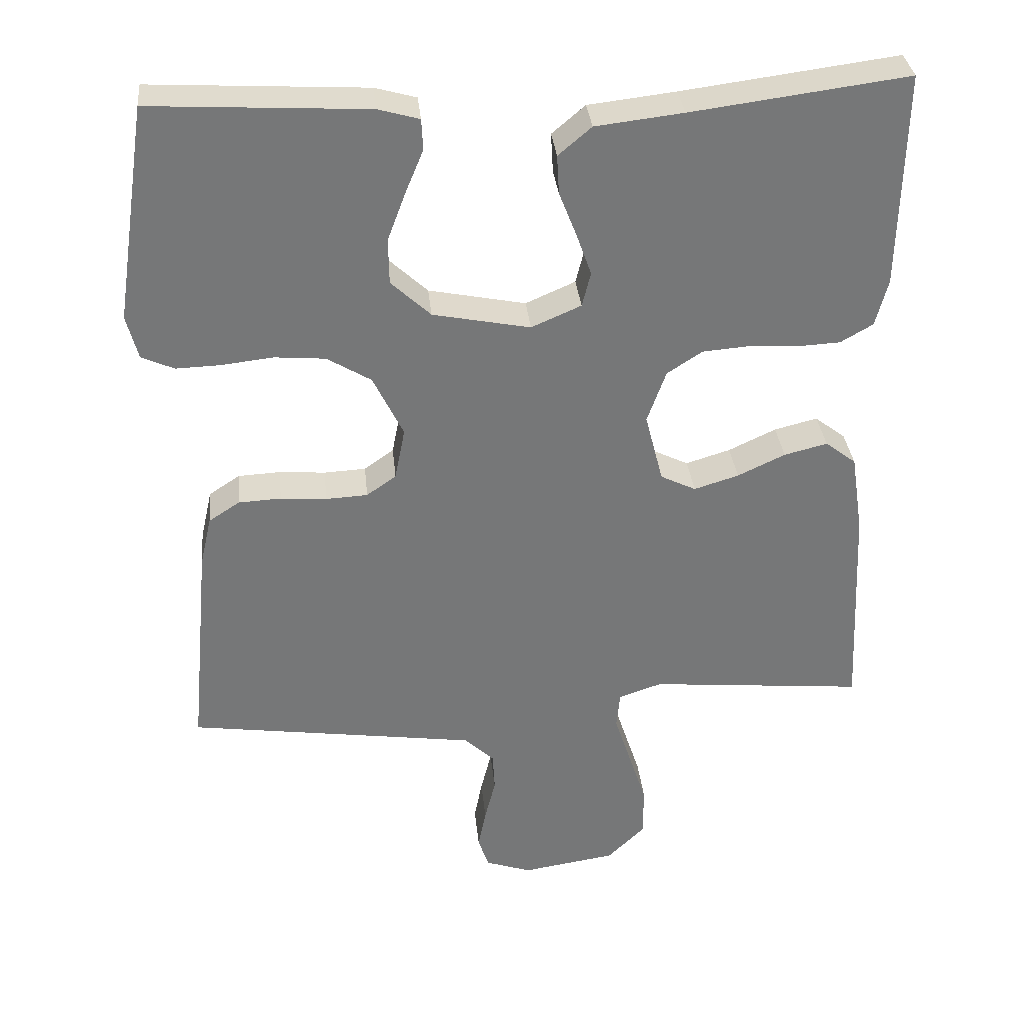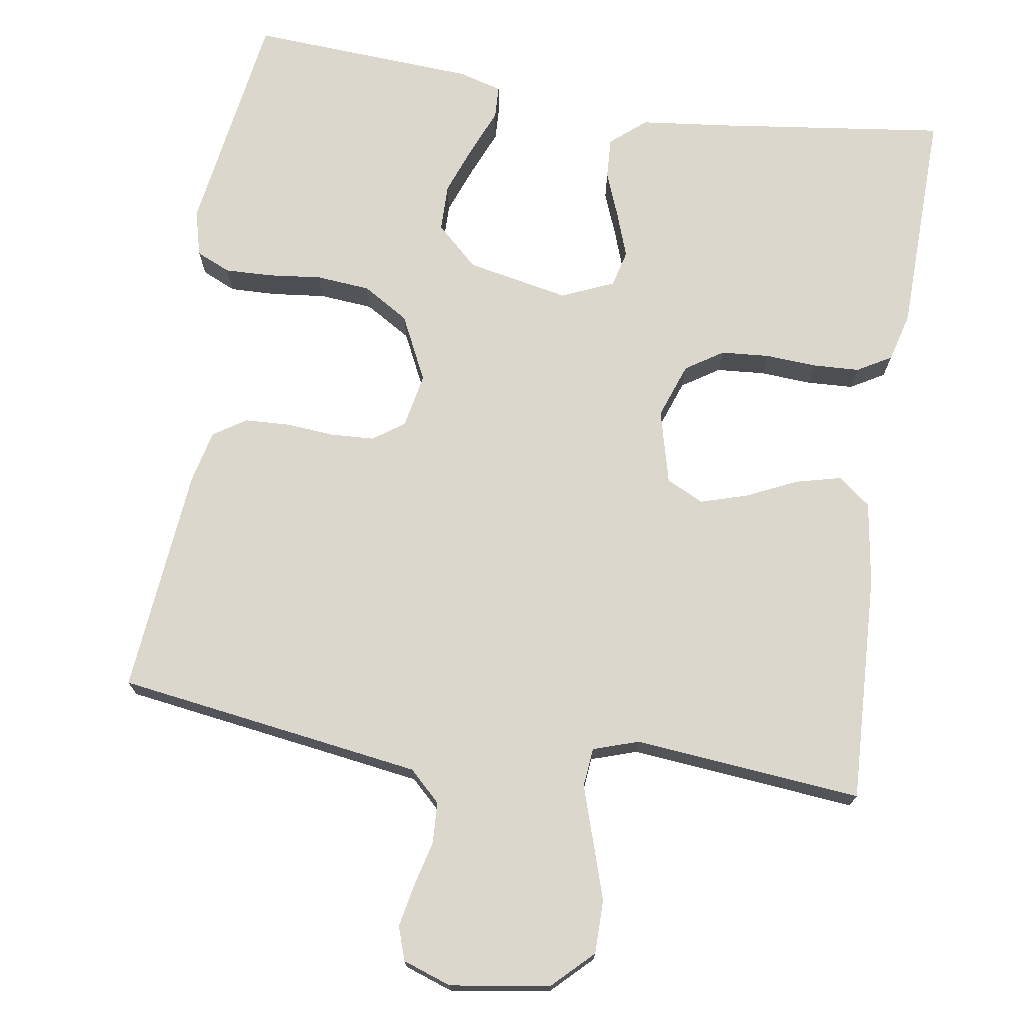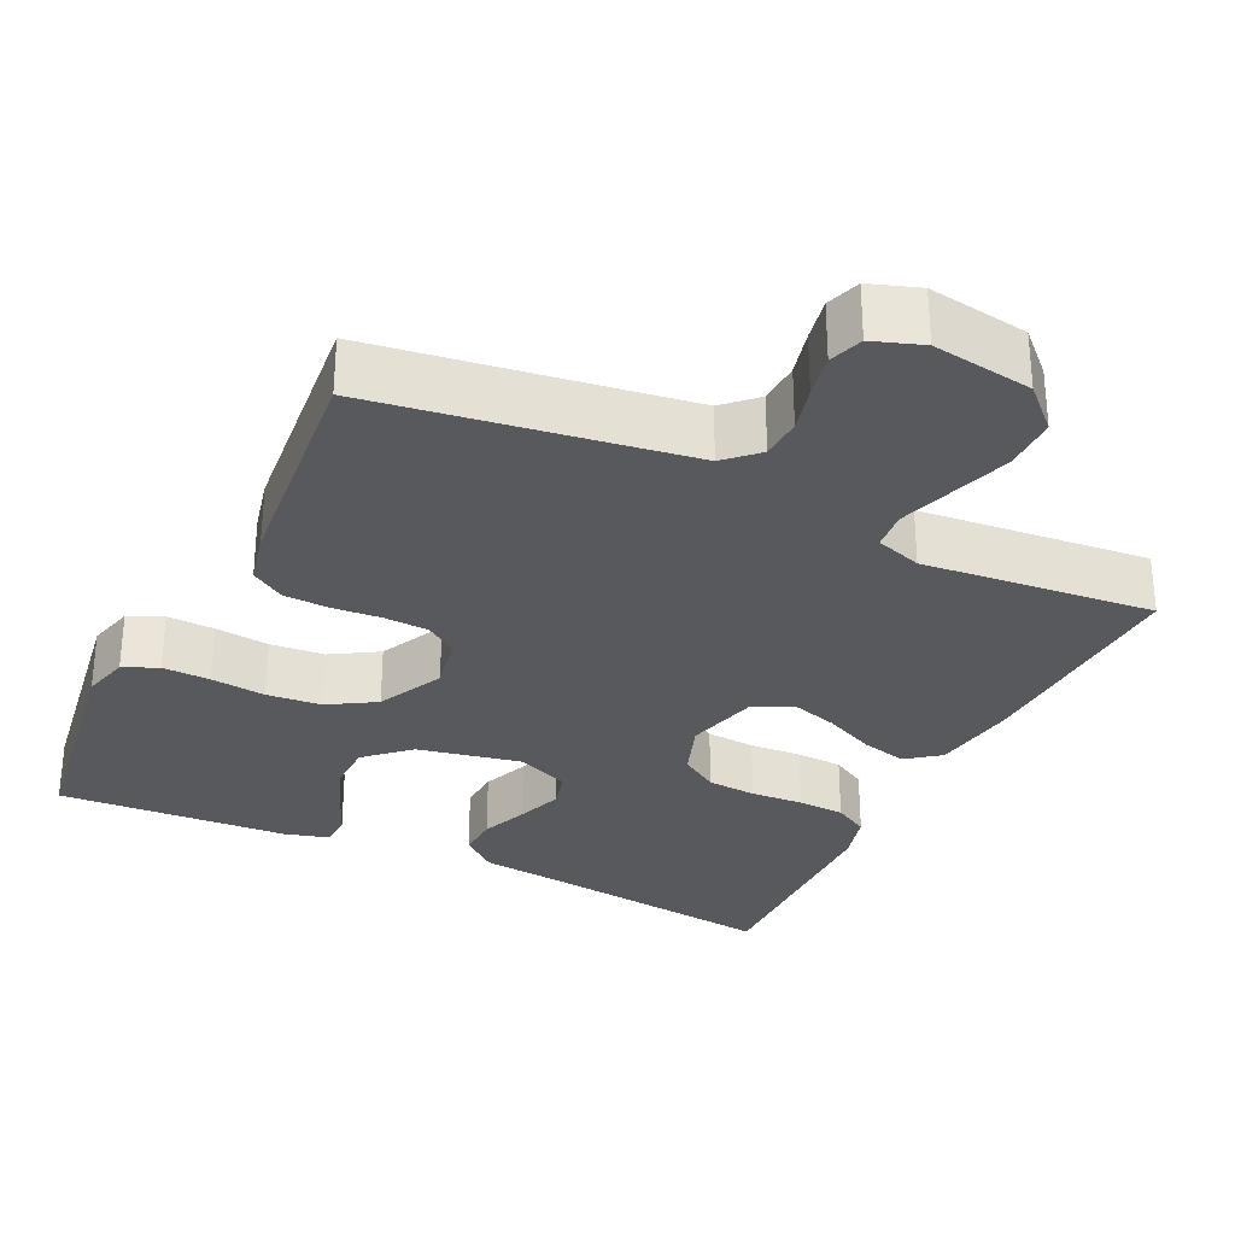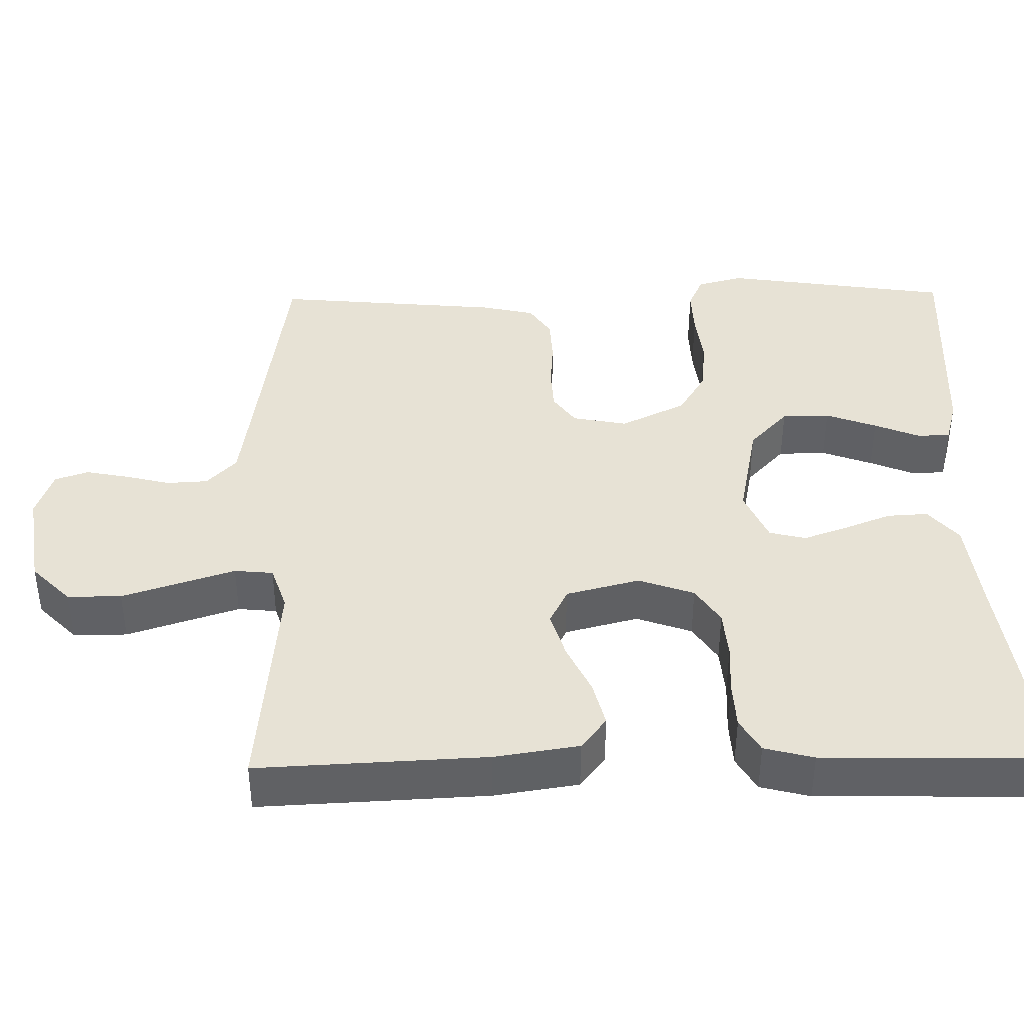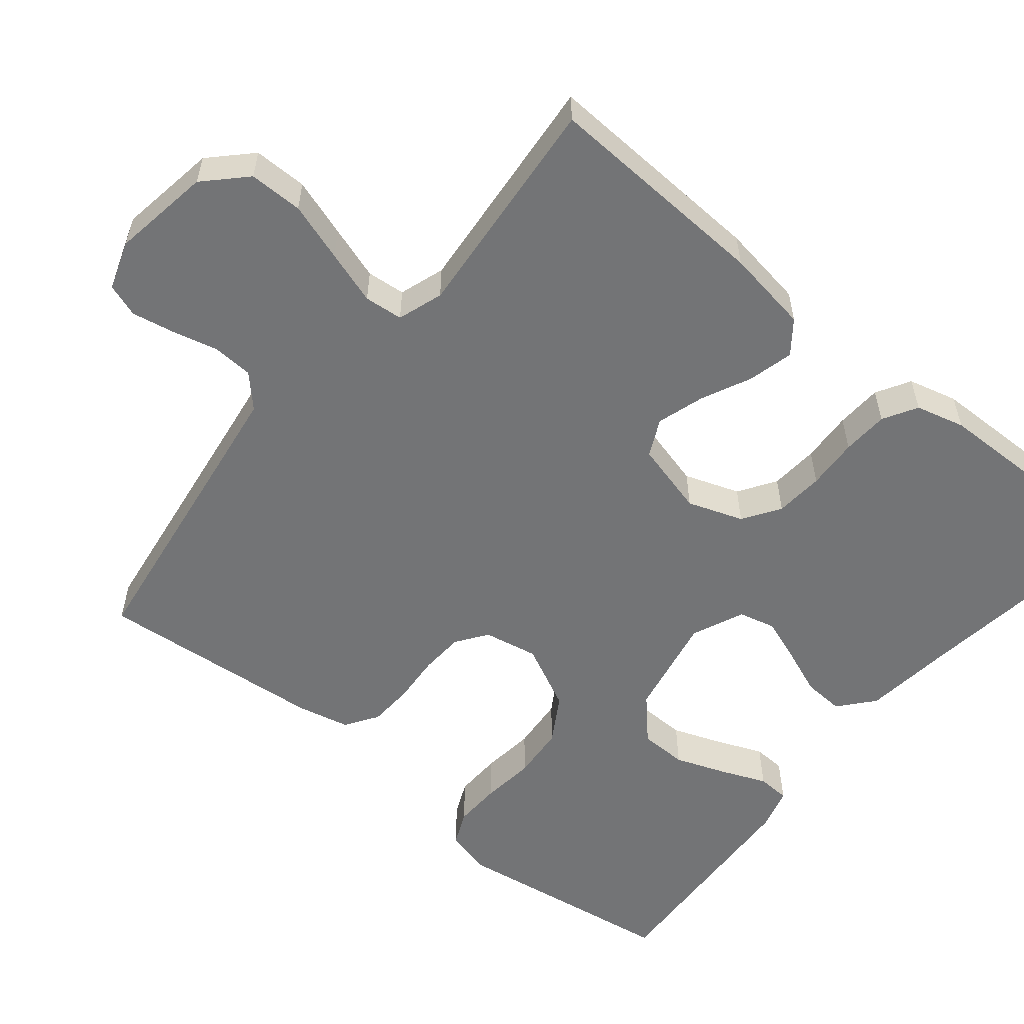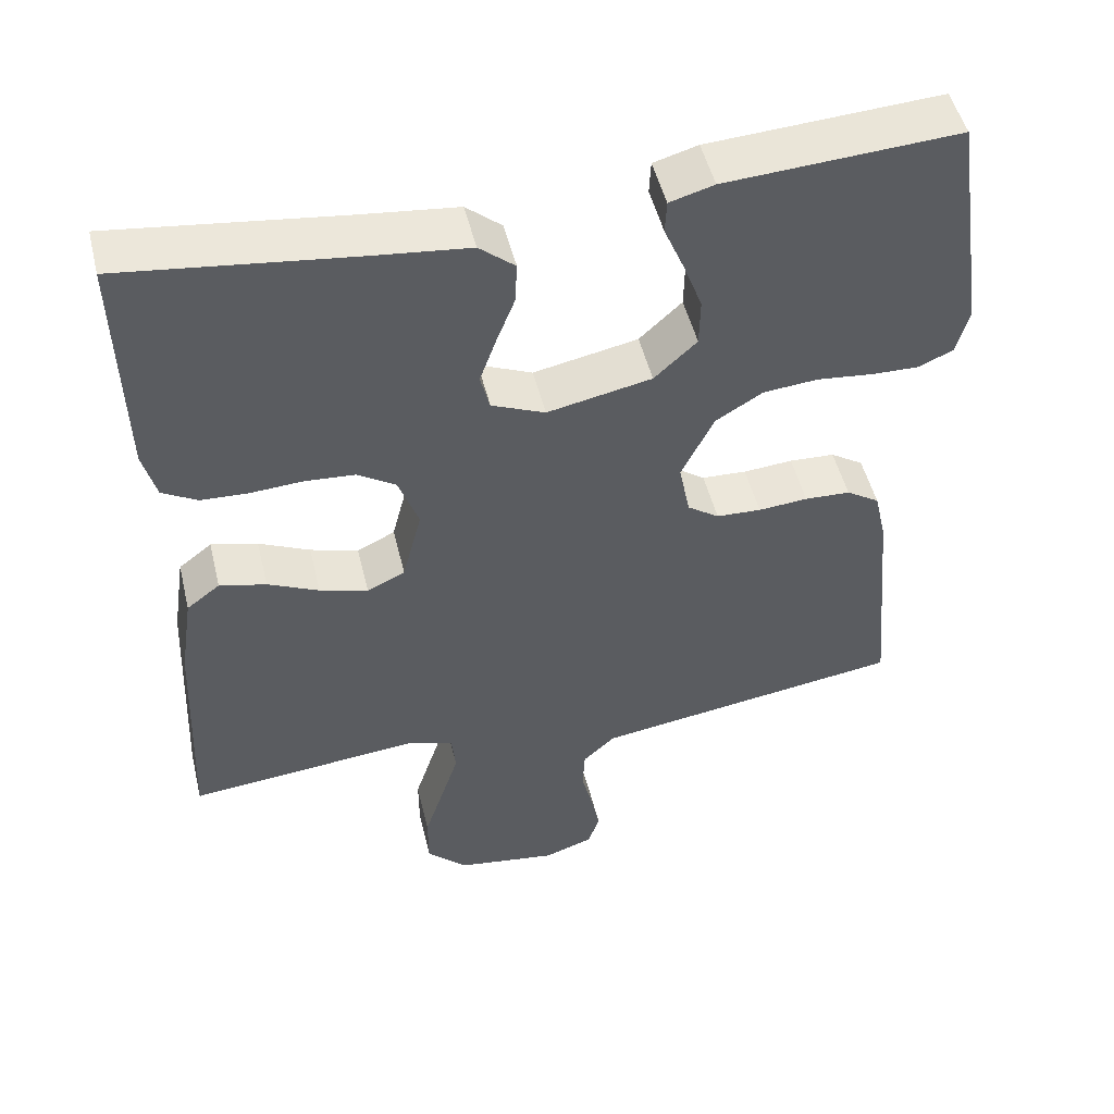
<metadata>
{"format":"obj","ext":"obj","renderer":"f3d","projection":"perspective","resolution":1024,"background":"white","views":[{"elev":33.4,"azim":174.3,"up":"+Z"},{"elev":72.8,"azim":-171.0,"up":"+Y"},{"elev":-30.2,"azim":154.4,"up":"+Y"},{"elev":40.3,"azim":-91.0,"up":"+Y"},{"elev":-56.1,"azim":-129.5,"up":"+Y"},{"elev":50.1,"azim":-13.6,"up":"+Z"}]}
</metadata>
<code>
v -0.5 0.07 -0.5
v -0.486 0.07 -0.2
v -0.469 0.07 -0.089
v -0.426 0.07 -0.056
v -0.366 0.07 -0.071
v -0.3 0.07 -0.102
v -0.238 0.07 -0.121
v -0.189 0.07 -0.097
v -0.164 0.07 0
v -0.19 0.07 0.073
v -0.239 0.07 0.105
v -0.303 0.07 0.11
v -0.371 0.07 0.106
v -0.432 0.07 0.109
v -0.477 0.07 0.135
v -0.494 0.07 0.2
v -0.5 0.07 0.5
v -0.2 0.07 0.461
v -0.079 0.07 0.447
v -0.033 0.07 0.408
v -0.036 0.07 0.354
v -0.06 0.07 0.293
v -0.081 0.07 0.234
v -0.069 0.07 0.186
v 0 0.07 0.156
v 0.135 0.07 0.183
v 0.19 0.07 0.234
v 0.191 0.07 0.297
v 0.166 0.07 0.364
v 0.141 0.07 0.424
v 0.143 0.07 0.467
v 0.2 0.07 0.483
v 0.5 0.07 0.5
v 0.545 0.07 0.2
v 0.529 0.07 0.139
v 0.484 0.07 0.119
v 0.422 0.07 0.121
v 0.351 0.07 0.129
v 0.28 0.07 0.123
v 0.219 0.07 0.086
v 0.177 0.07 0
v 0.191 0.07 -0.072
v 0.232 0.07 -0.101
v 0.29 0.07 -0.104
v 0.354 0.07 -0.099
v 0.413 0.07 -0.102
v 0.456 0.07 -0.13
v 0.472 0.07 -0.2
v 0.5 0.07 -0.5
v 0.2 0.07 -0.543
v 0.097 0.07 -0.558
v 0.056 0.07 -0.597
v 0.053 0.07 -0.651
v 0.068 0.07 -0.711
v 0.079 0.07 -0.767
v 0.064 0.07 -0.811
v 0 0.07 -0.833
v -0.131 0.07 -0.813
v -0.183 0.07 -0.762
v -0.183 0.07 -0.691
v -0.158 0.07 -0.614
v -0.135 0.07 -0.543
v -0.14 0.07 -0.492
v -0.2 0.07 -0.472
v -0.5 0 -0.5
v -0.486 0 -0.2
v -0.469 0 -0.089
v -0.426 0 -0.056
v -0.366 0 -0.071
v -0.3 0 -0.102
v -0.238 0 -0.121
v -0.189 0 -0.097
v -0.164 0 0
v -0.19 0 0.073
v -0.239 0 0.105
v -0.303 0 0.11
v -0.371 0 0.106
v -0.432 0 0.109
v -0.477 0 0.135
v -0.494 0 0.2
v -0.5 0 0.5
v -0.2 0 0.461
v -0.079 0 0.447
v -0.033 0 0.408
v -0.036 0 0.354
v -0.06 0 0.293
v -0.081 0 0.234
v -0.069 0 0.186
v 0 0 0.156
v 0.135 0 0.183
v 0.19 0 0.234
v 0.191 0 0.297
v 0.166 0 0.364
v 0.141 0 0.424
v 0.143 0 0.467
v 0.2 0 0.483
v 0.5 0 0.5
v 0.545 0 0.2
v 0.529 0 0.139
v 0.484 0 0.119
v 0.422 0 0.121
v 0.351 0 0.129
v 0.28 0 0.123
v 0.219 0 0.086
v 0.177 0 0
v 0.191 0 -0.072
v 0.232 0 -0.101
v 0.29 0 -0.104
v 0.354 0 -0.099
v 0.413 0 -0.102
v 0.456 0 -0.13
v 0.472 0 -0.2
v 0.5 0 -0.5
v 0.2 0 -0.543
v 0.097 0 -0.558
v 0.056 0 -0.597
v 0.053 0 -0.651
v 0.068 0 -0.711
v 0.079 0 -0.767
v 0.064 0 -0.811
v 0 0 -0.833
v -0.131 0 -0.813
v -0.183 0 -0.762
v -0.183 0 -0.691
v -0.158 0 -0.614
v -0.135 0 -0.543
v -0.14 0 -0.492
v -0.2 0 -0.472
f 58 59 60 61
f 58 61 62
f 57 58 62
f 56 57 62 63
f 53 54 55 56
f 47 48 49 50
f 47 50 51
f 44 45 46 47
f 43 44 47 51
f 42 43 51 52
f 35 36 37 38
f 33 34 35 38
f 33 38 39
f 32 33 39 40
f 29 30 31 32
f 28 29 32
f 27 28 32 40
f 19 20 21 22
f 18 19 22 23
f 17 18 23 24
f 15 16 17 24
f 12 13 14 15
f 11 12 15 24
f 3 4 5 6
f 3 6 7
f 64 1 2 3
f 63 64 3 7
f 53 56 63 7
f 41 42 52
f 26 27 40 41
f 25 26 41 52
f 10 11 24 25
f 9 10 25 52
f 8 9 52 53
f 7 8 53
f 125 124 123 122
f 126 125 122
f 126 122 121
f 127 126 121 120
f 120 119 118 117
f 114 113 112 111
f 115 114 111
f 111 110 109 108
f 115 111 108 107
f 116 115 107 106
f 102 101 100 99
f 102 99 98 97
f 103 102 97
f 104 103 97 96
f 96 95 94 93
f 96 93 92
f 104 96 92 91
f 86 85 84 83
f 87 86 83 82
f 88 87 82 81
f 88 81 80 79
f 79 78 77 76
f 88 79 76 75
f 70 69 68 67
f 71 70 67
f 67 66 65 128
f 71 67 128 127
f 71 127 120 117
f 116 106 105
f 105 104 91 90
f 116 105 90 89
f 89 88 75 74
f 116 89 74 73
f 117 116 73 72
f 117 72 71
f 1 65 66 2
f 2 66 67 3
f 3 67 68 4
f 4 68 69 5
f 5 69 70 6
f 6 70 71 7
f 7 71 72 8
f 8 72 73 9
f 9 73 74 10
f 10 74 75 11
f 11 75 76 12
f 12 76 77 13
f 13 77 78 14
f 14 78 79 15
f 15 79 80 16
f 16 80 81 17
f 17 81 82 18
f 18 82 83 19
f 19 83 84 20
f 20 84 85 21
f 21 85 86 22
f 22 86 87 23
f 23 87 88 24
f 24 88 89 25
f 25 89 90 26
f 26 90 91 27
f 27 91 92 28
f 28 92 93 29
f 29 93 94 30
f 30 94 95 31
f 31 95 96 32
f 32 96 97 33
f 33 97 98 34
f 34 98 99 35
f 35 99 100 36
f 36 100 101 37
f 37 101 102 38
f 38 102 103 39
f 39 103 104 40
f 40 104 105 41
f 41 105 106 42
f 42 106 107 43
f 43 107 108 44
f 44 108 109 45
f 45 109 110 46
f 46 110 111 47
f 47 111 112 48
f 48 112 113 49
f 49 113 114 50
f 50 114 115 51
f 51 115 116 52
f 52 116 117 53
f 53 117 118 54
f 54 118 119 55
f 55 119 120 56
f 56 120 121 57
f 57 121 122 58
f 58 122 123 59
f 59 123 124 60
f 60 124 125 61
f 61 125 126 62
f 62 126 127 63
f 63 127 128 64
f 64 128 65 1

</code>
